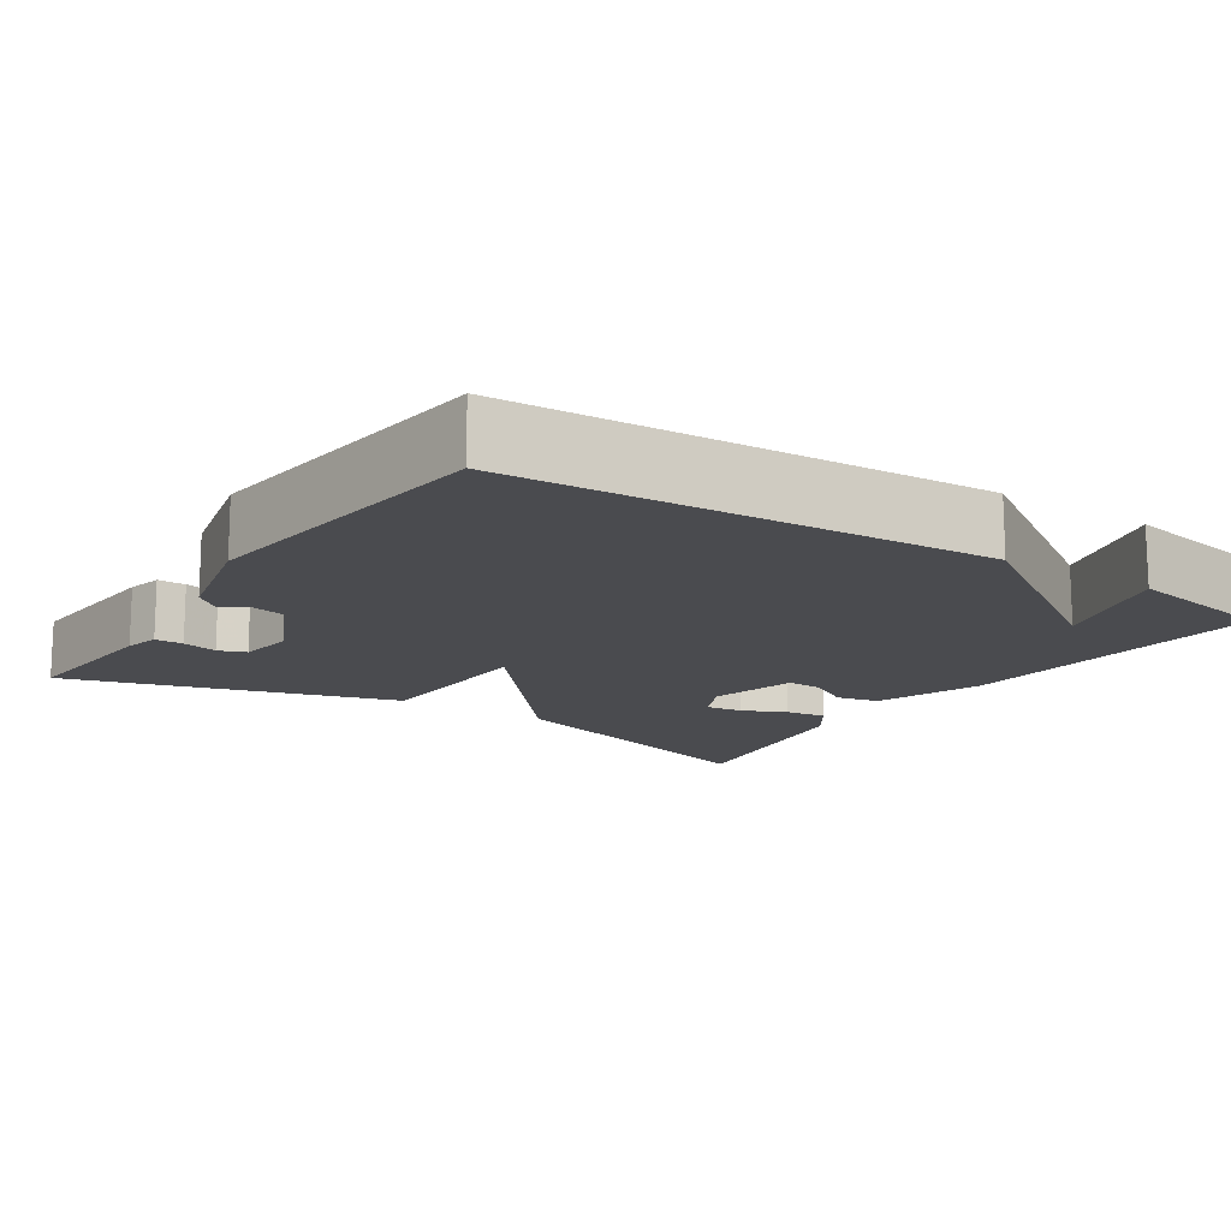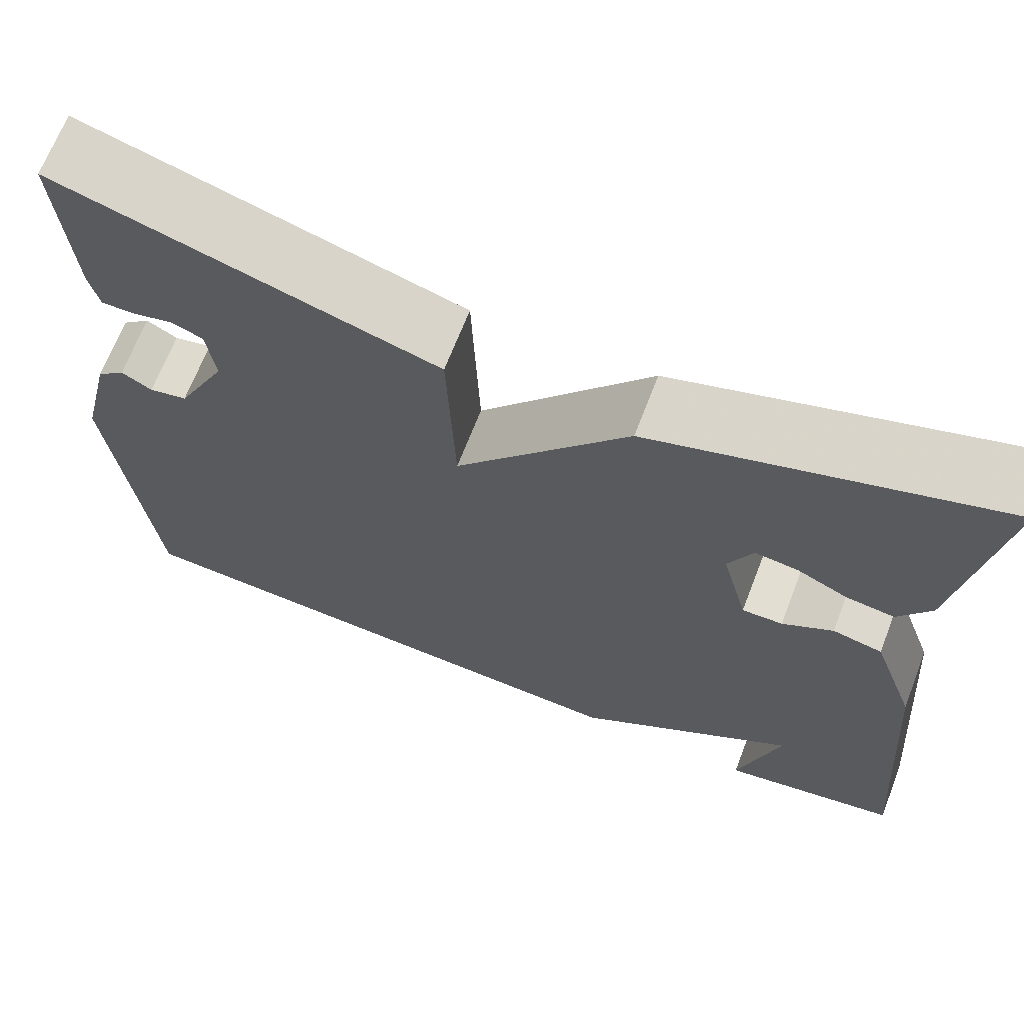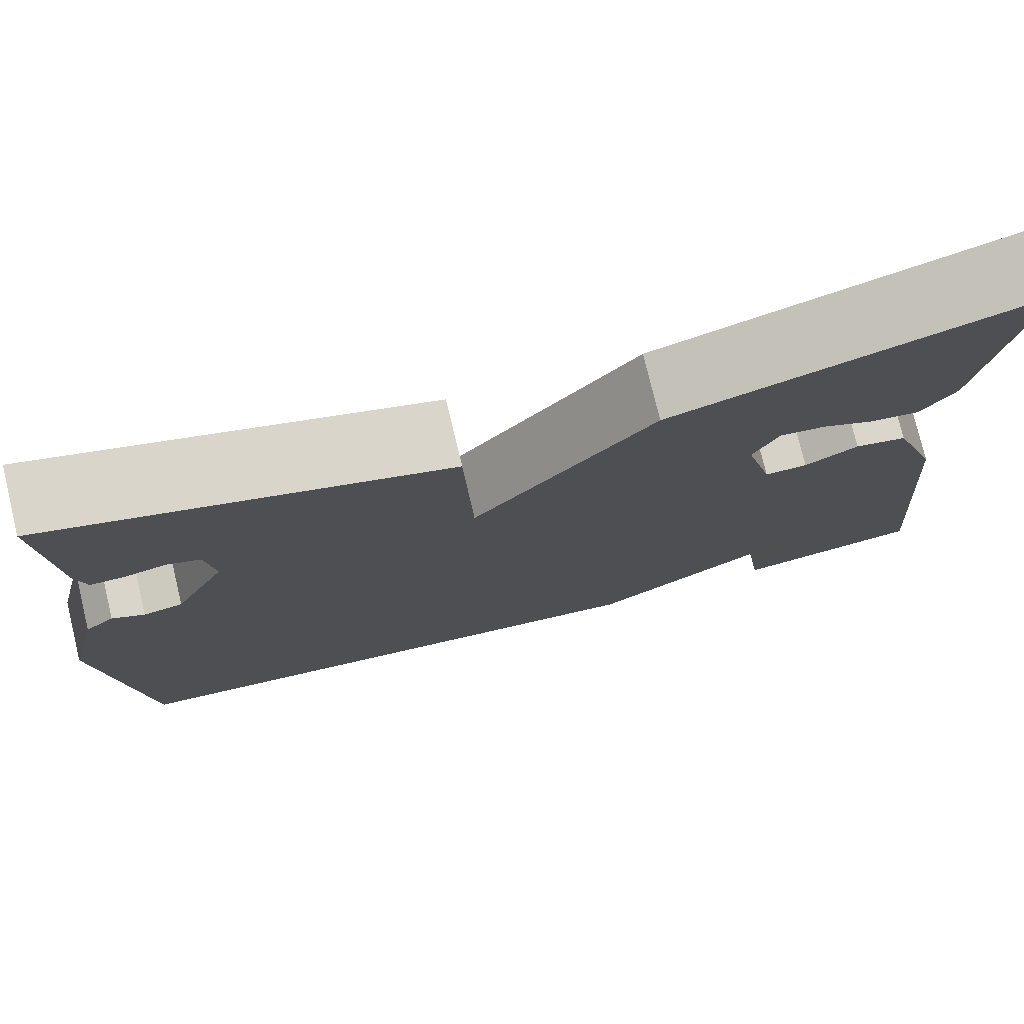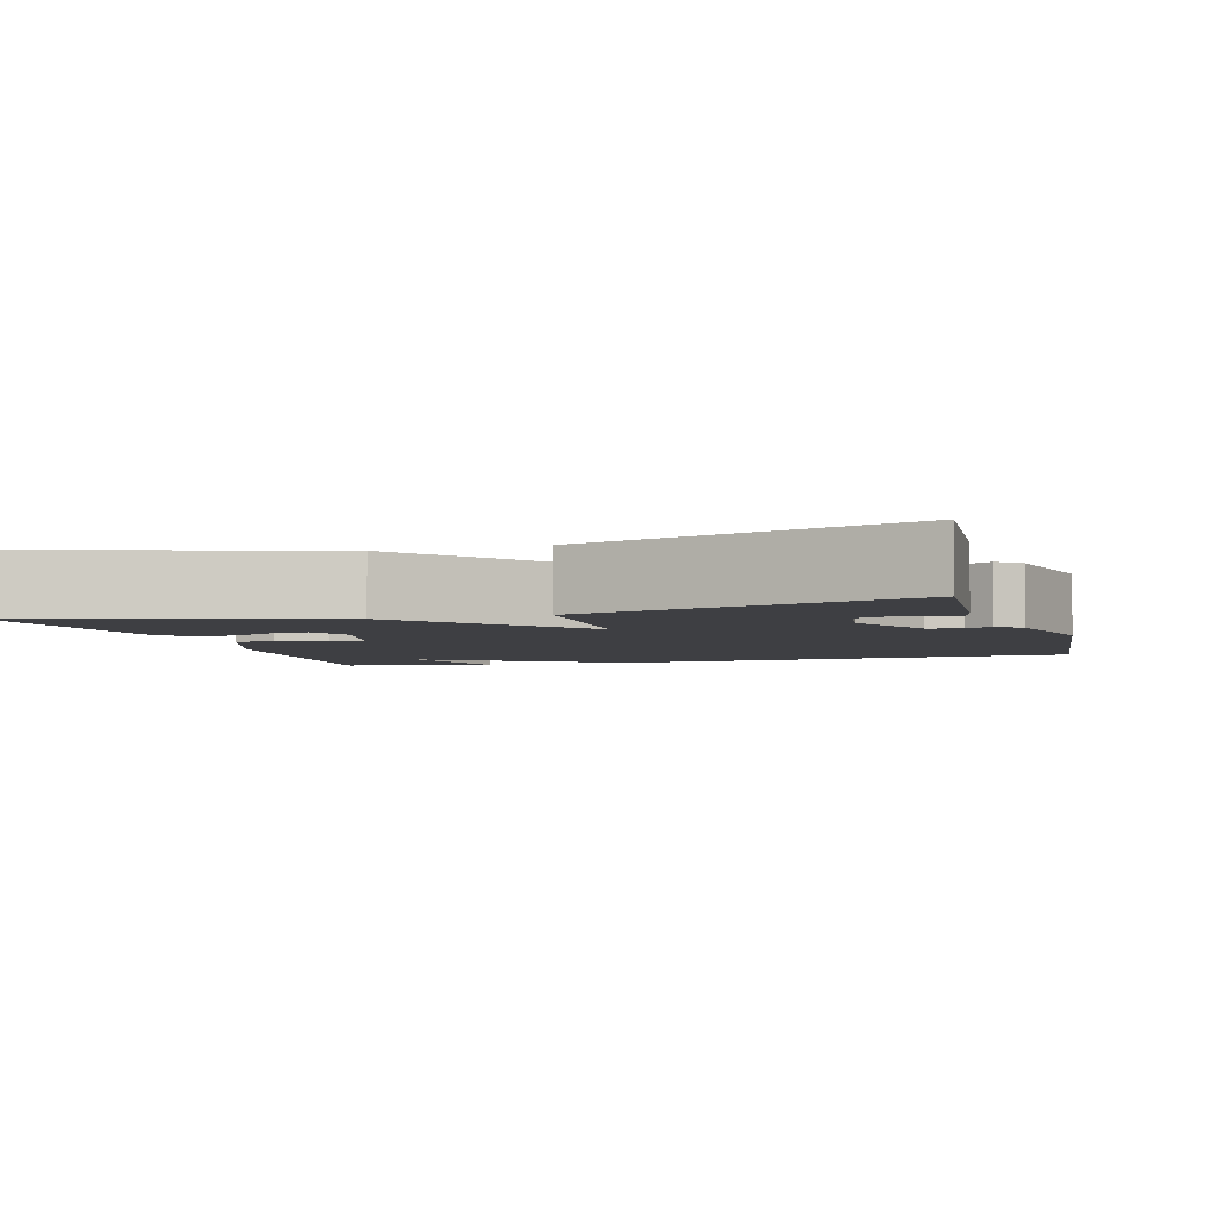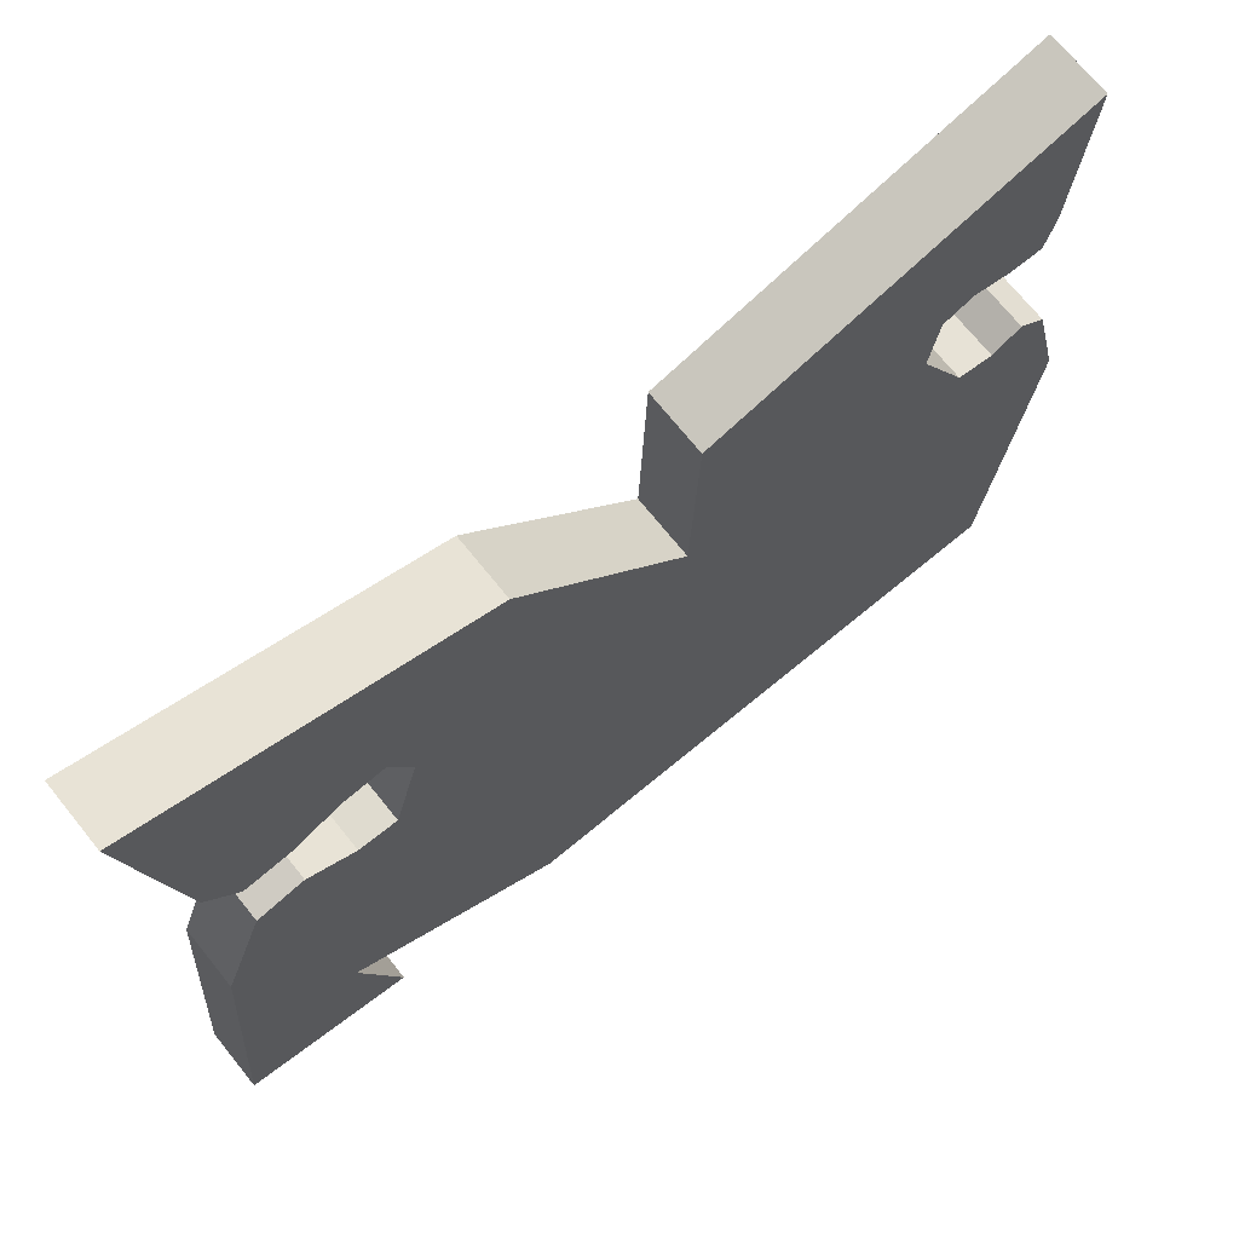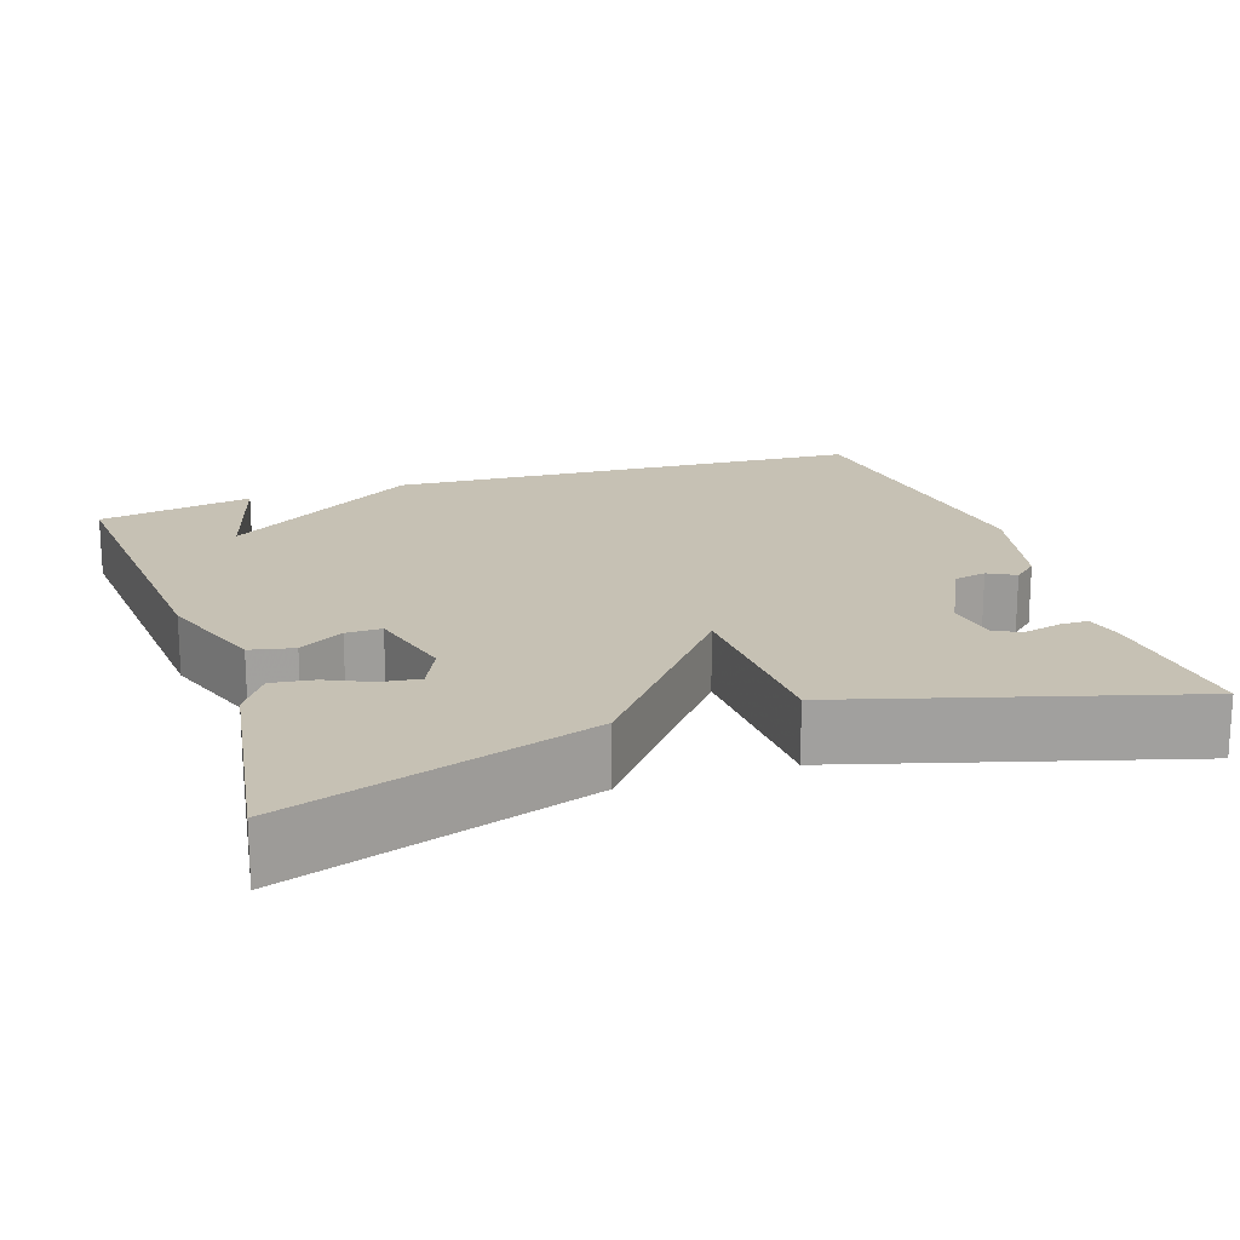
<metadata>
{"format":"obj","ext":"obj","renderer":"f3d","projection":"perspective","resolution":1024,"background":"white","views":[{"elev":-14.3,"azim":146.5,"up":"+Y"},{"elev":67.5,"azim":-158.9,"up":"+Z"},{"elev":76.7,"azim":166.5,"up":"+Z"},{"elev":-4.2,"azim":16.4,"up":"+Y"},{"elev":71.4,"azim":-38.9,"up":"+Z"},{"elev":18.5,"azim":-18.6,"up":"+Y"}]}
</metadata>
<code>
v 0.5 0.07 0.5
v 0.485 0.07 0.293
v 0.474 0.07 0.248
v 0.438 0.07 0.248
v 0.393 0.07 0.259
v 0.358 0.07 0.246
v 0.348 0.07 0.175
v 0.403 0.07 0.063
v 0.445 0.07 0.054
v 0.479 0.07 0.073
v 0.51 0.07 0.046
v 0.545 0.07 -0.102
v 0.5 0.07 -0.5
v -0.104 0.07 -0.536
v -0.351 0.07 -0.373
v -0.304 0.07 -0.536
v -0.5 0.07 -0.5
v -0.468 0.07 -0.089
v -0.419 0.07 0.049
v -0.364 0.07 0.061
v -0.308 0.07 0.028
v -0.263 0.07 0.027
v -0.234 0.07 0.14
v -0.261 0.07 0.197
v -0.309 0.07 0.191
v -0.365 0.07 0.165
v -0.418 0.07 0.158
v -0.454 0.07 0.212
v -0.5 0.07 0.5
v -0.119 0.07 0.378
v 0.072 0.07 0.147
v 0.081 0.07 0.378
v 0.5 0 0.5
v 0.485 0 0.293
v 0.474 0 0.248
v 0.438 0 0.248
v 0.393 0 0.259
v 0.358 0 0.246
v 0.348 0 0.175
v 0.403 0 0.063
v 0.445 0 0.054
v 0.479 0 0.073
v 0.51 0 0.046
v 0.545 0 -0.102
v 0.5 0 -0.5
v -0.104 0 -0.536
v -0.351 0 -0.373
v -0.304 0 -0.536
v -0.5 0 -0.5
v -0.468 0 -0.089
v -0.419 0 0.049
v -0.364 0 0.061
v -0.308 0 0.028
v -0.263 0 0.027
v -0.234 0 0.14
v -0.261 0 0.197
v -0.309 0 0.191
v -0.365 0 0.165
v -0.418 0 0.158
v -0.454 0 0.212
v -0.5 0 0.5
v -0.119 0 0.378
v 0.072 0 0.147
v 0.081 0 0.378
f 31 32 1 2
f 29 30 31
f 27 28 29
f 26 27 29
f 25 26 29
f 24 25 29
f 24 29 31
f 23 24 31
f 22 23 31
f 19 20 21
f 18 19 21
f 17 18 21
f 17 21 22
f 15 16 17
f 15 17 22 31
f 12 13 14
f 11 12 14
f 10 11 14
f 9 10 14
f 8 9 14 15
f 7 8 15 31
f 2 3 4 5
f 31 2 5
f 31 5 6
f 6 7 31
f 34 33 64 63
f 63 62 61
f 61 60 59
f 61 59 58
f 61 58 57
f 61 57 56
f 63 61 56
f 63 56 55
f 63 55 54
f 53 52 51
f 53 51 50
f 53 50 49
f 54 53 49
f 49 48 47
f 63 54 49 47
f 46 45 44
f 46 44 43
f 46 43 42
f 46 42 41
f 47 46 41 40
f 63 47 40 39
f 37 36 35 34
f 37 34 63
f 38 37 63
f 63 39 38
f 1 33 34 2
f 2 34 35 3
f 3 35 36 4
f 4 36 37 5
f 5 37 38 6
f 6 38 39 7
f 7 39 40 8
f 8 40 41 9
f 9 41 42 10
f 10 42 43 11
f 11 43 44 12
f 12 44 45 13
f 13 45 46 14
f 14 46 47 15
f 15 47 48 16
f 16 48 49 17
f 17 49 50 18
f 18 50 51 19
f 19 51 52 20
f 20 52 53 21
f 21 53 54 22
f 22 54 55 23
f 23 55 56 24
f 24 56 57 25
f 25 57 58 26
f 26 58 59 27
f 27 59 60 28
f 28 60 61 29
f 29 61 62 30
f 30 62 63 31
f 31 63 64 32
f 32 64 33 1

</code>
